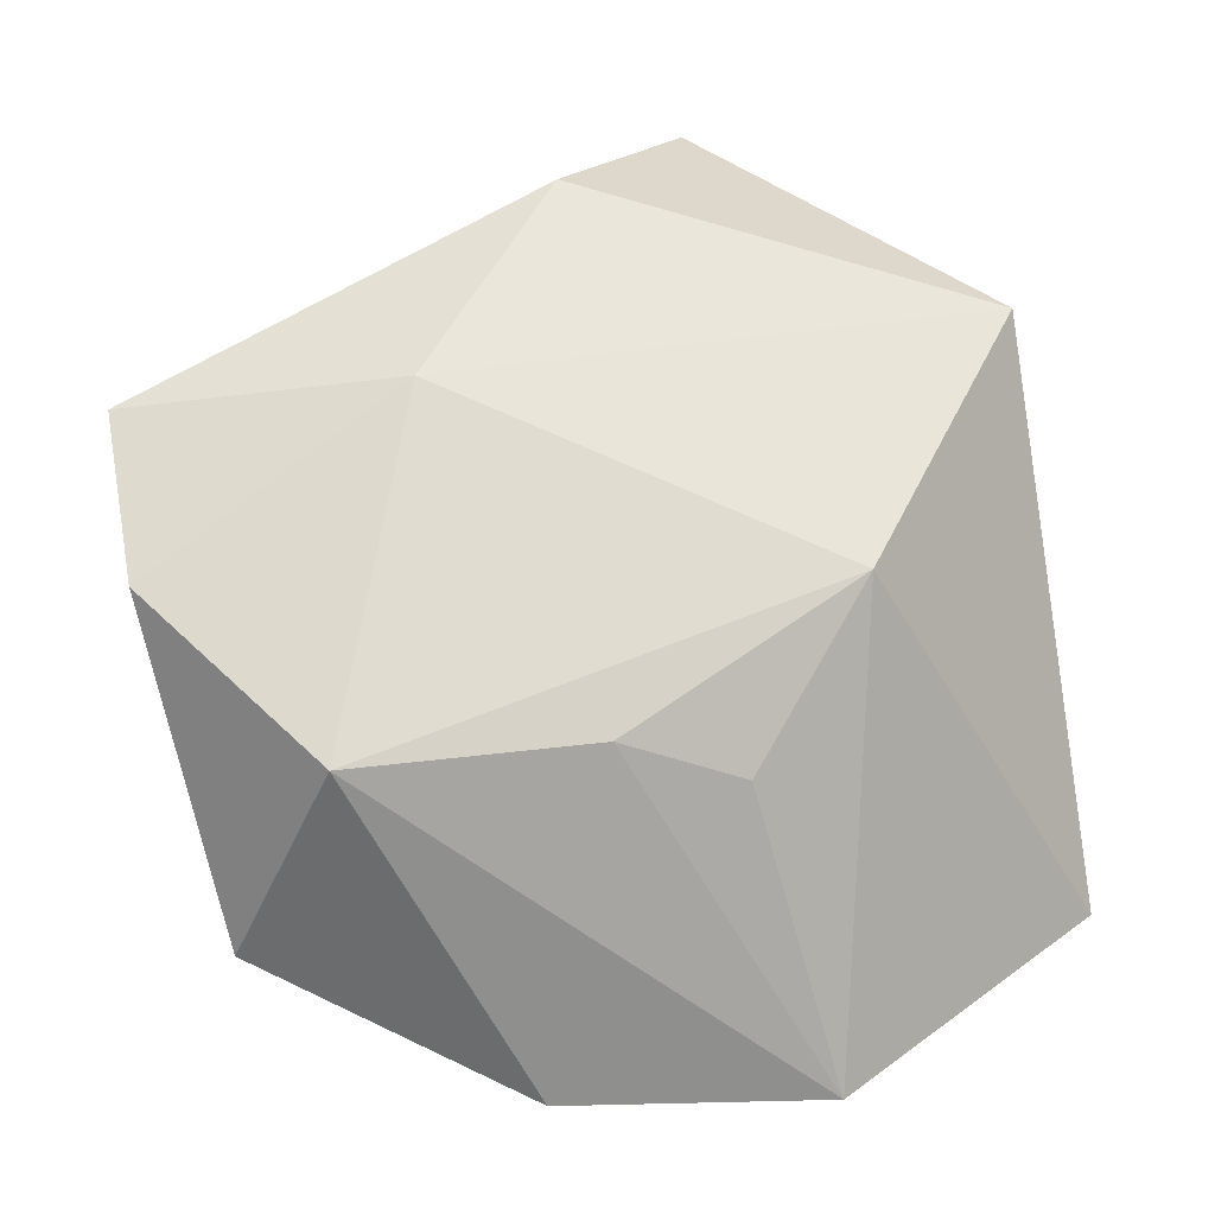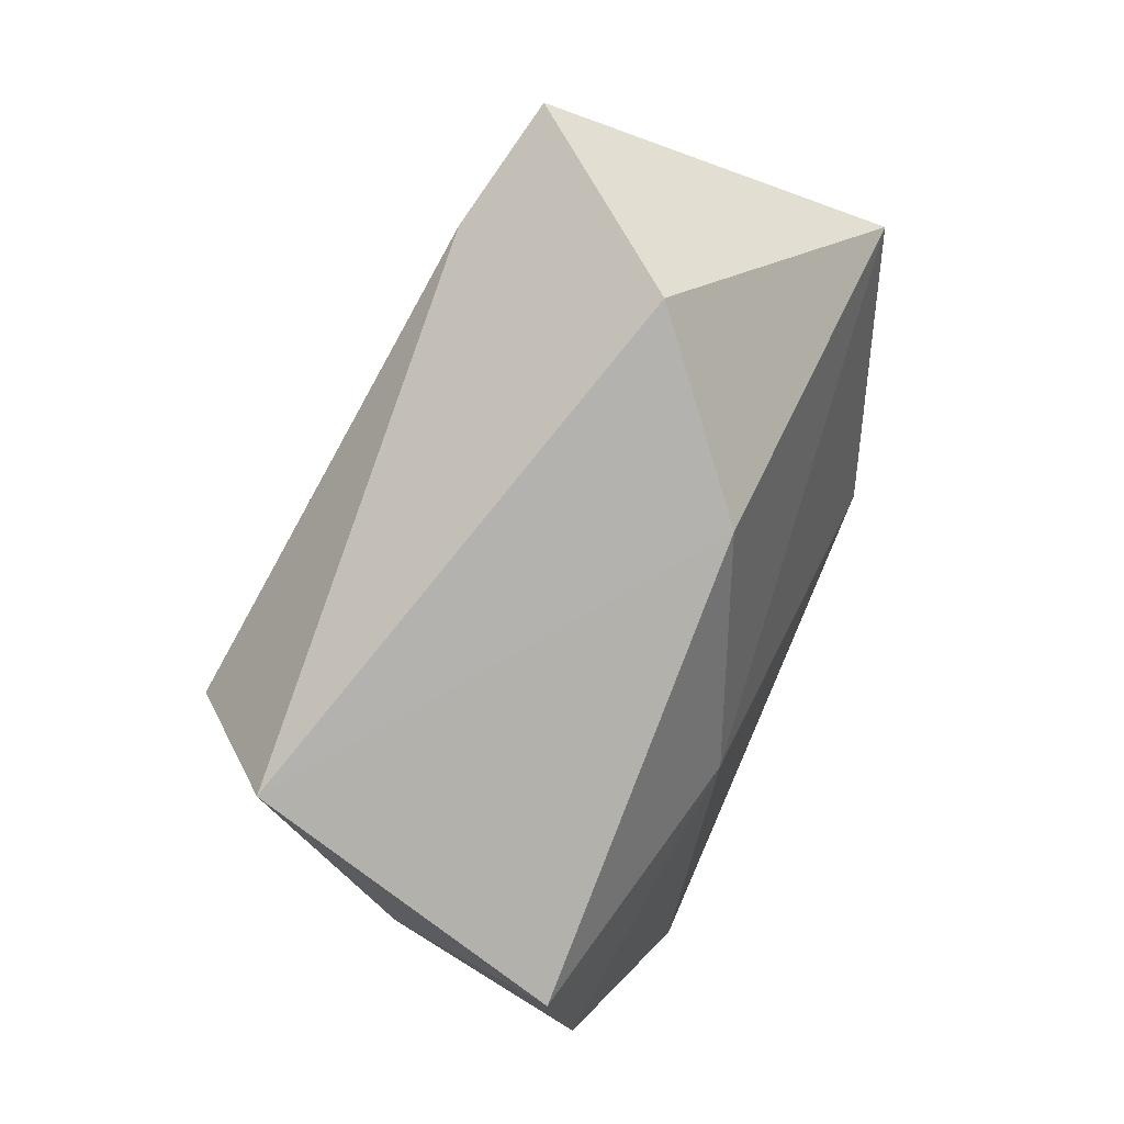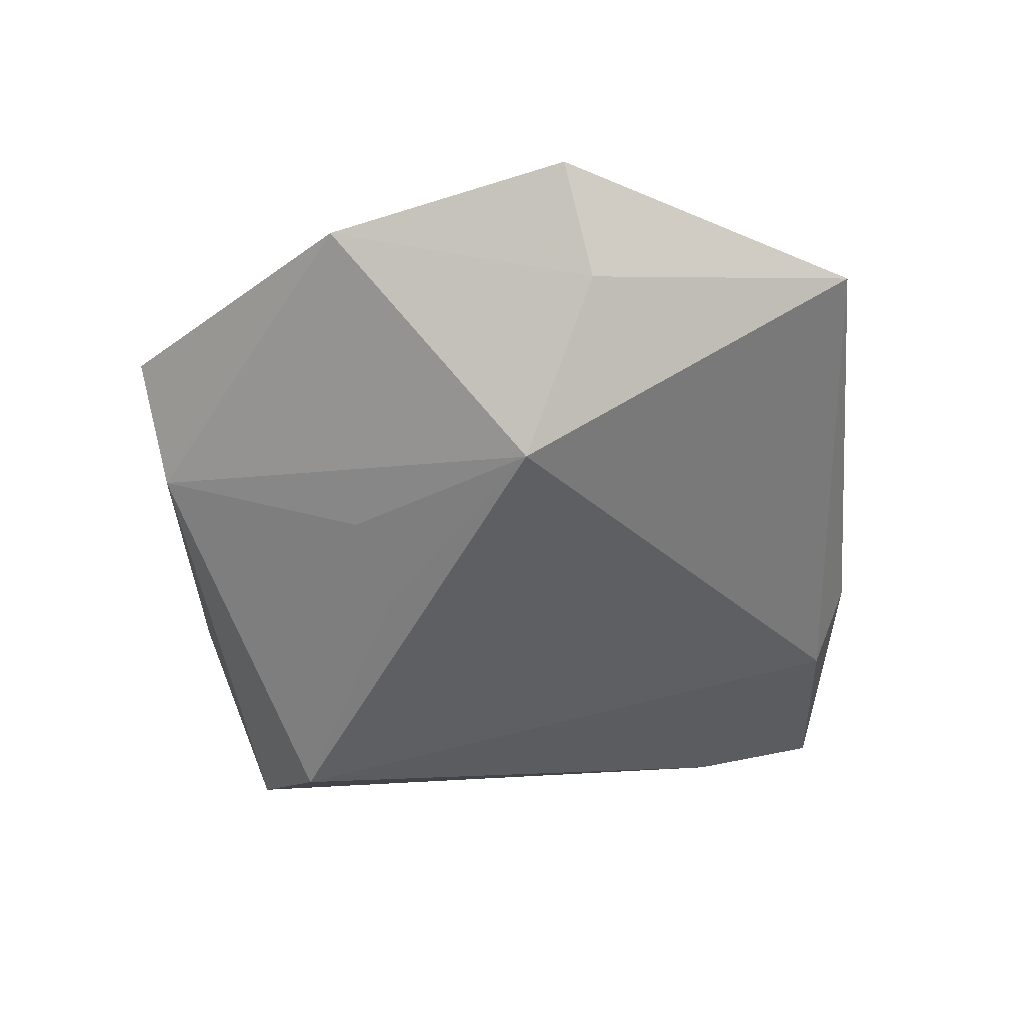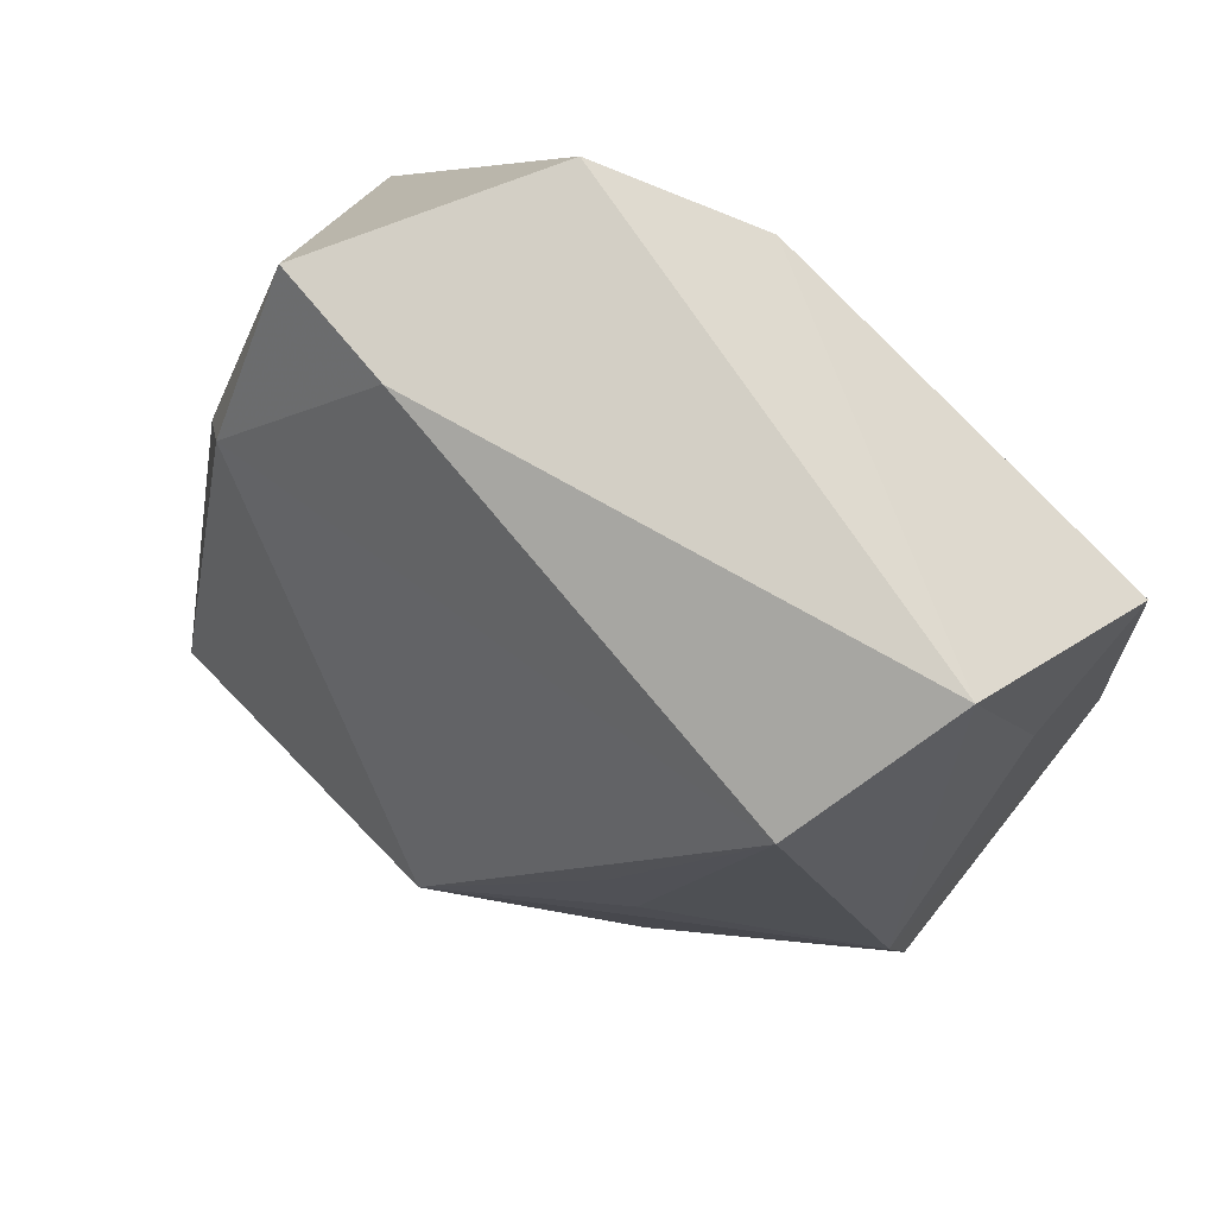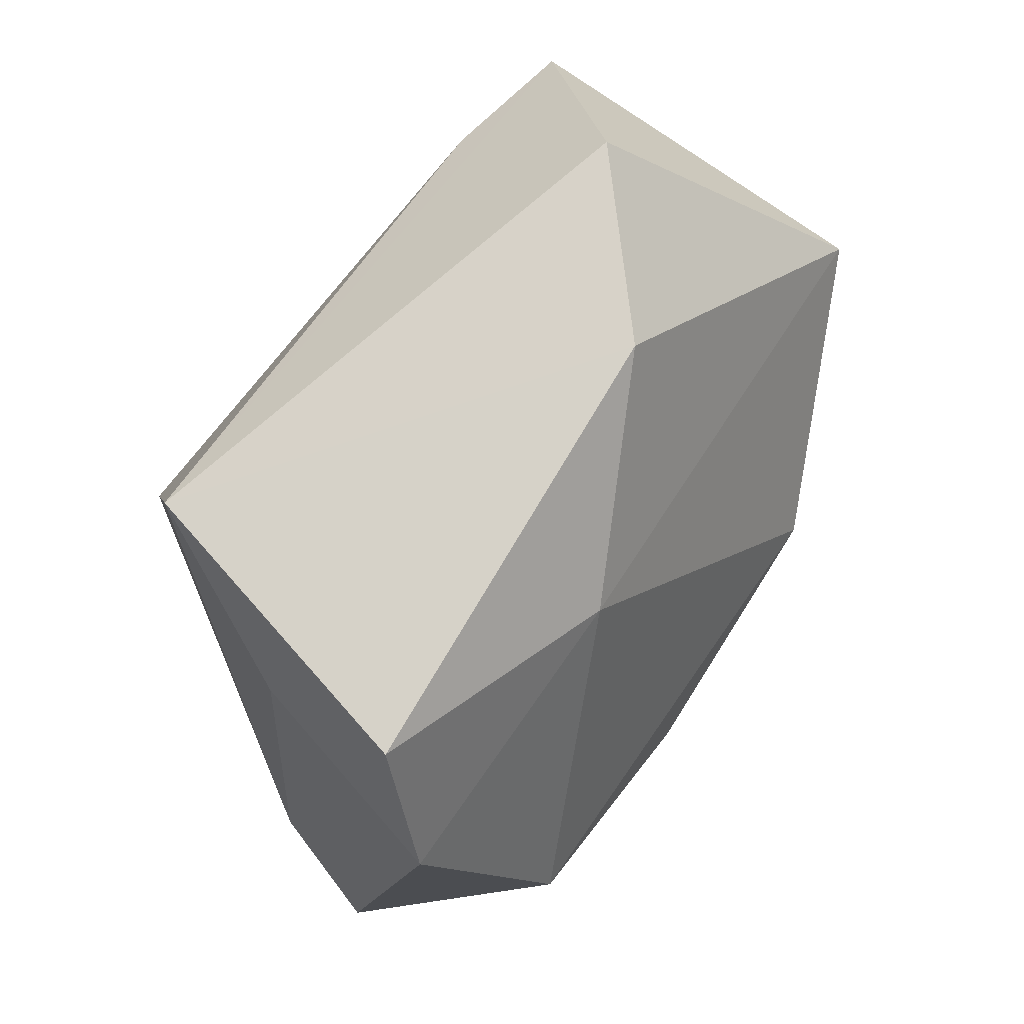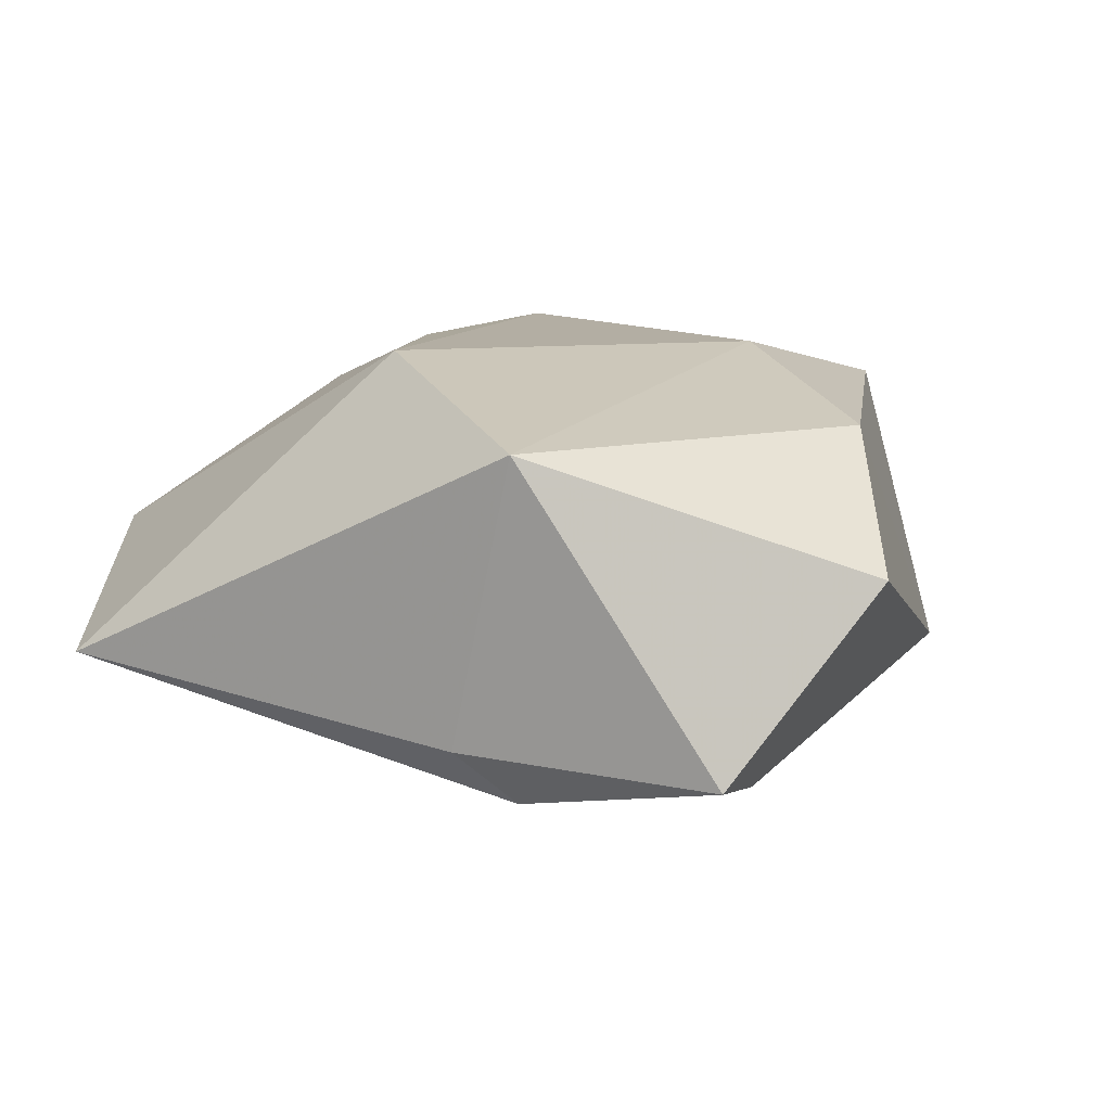
<metadata>
{"format":"obj","ext":"obj","renderer":"f3d","projection":"perspective","resolution":1024,"background":"white","views":[{"elev":-21.6,"azim":-7.3,"up":"+Y"},{"elev":65.6,"azim":-70.4,"up":"+Y"},{"elev":-45.8,"azim":18.1,"up":"+Z"},{"elev":49.0,"azim":-152.3,"up":"+Y"},{"elev":40.5,"azim":-57.9,"up":"+Y"},{"elev":15.5,"azim":129.3,"up":"+Z"}]}
</metadata>
<code>
v 0.01076 -0.02709 -0.0219
v 0.02169 -0.04745 4.913e-05
v 0.02622 0.04127 -0.01218
v -0.01069 -0.01096 -0.0227
v 0.01062 -0.02375 0.01815
v 0.01397 0.03617 -0.01623
v -0.04277 0.006724 -0.002557
v -0.04372 -0.007437 0.01561
v -0.03399 -0.02447 -0.008742
v 0.02053 -0.006077 0.02457
v -0.02587 -0.02509 0.02021
v 0.03558 0.02263 0.02022
v -0.04666 0.01013 0.01414
v -0.04085 0.02407 -0.01543
v -0.02897 0.01127 -0.027
v 0.04762 -0.02762 -0.006412
v 0.03229 0.02072 -0.01637
v 0.02199 -0.03857 -0.009124
v -0.004737 -0.0482 -0.002647
v 0.03697 0.01606 -0.01067
v 0.00696 0.04708 0.00597
v -0.006656 0.03469 0.01758
v -0.001926 -0.02181 0.02128
v -0.01966 0.01147 0.02186
v -0.01166 -0.01999 -0.01842
v -0.03306 -0.03587 -0.0008513
f 3 14 21
f 22 14 13
f 21 14 22
f 16 10 2
f 12 3 21
f 21 22 12
f 12 10 16
f 13 14 7
f 11 26 19
f 19 2 11
f 20 12 16
f 3 12 20
f 17 1 15
f 3 20 17
f 16 1 17
f 17 20 16
f 19 26 9
f 9 1 19
f 9 25 1
f 15 25 9
f 9 14 15
f 9 7 14
f 19 1 18
f 18 2 19
f 18 1 16
f 16 2 18
f 10 11 23
f 23 11 2
f 26 11 8
f 13 7 8
f 8 9 26
f 7 9 8
f 24 11 10
f 10 12 24
f 24 12 22
f 24 22 13
f 13 8 24
f 24 8 11
f 6 17 15
f 3 17 6
f 15 14 6
f 14 3 6
f 15 1 4
f 4 25 15
f 1 25 4
f 5 2 10
f 10 23 5
f 5 23 2

</code>
